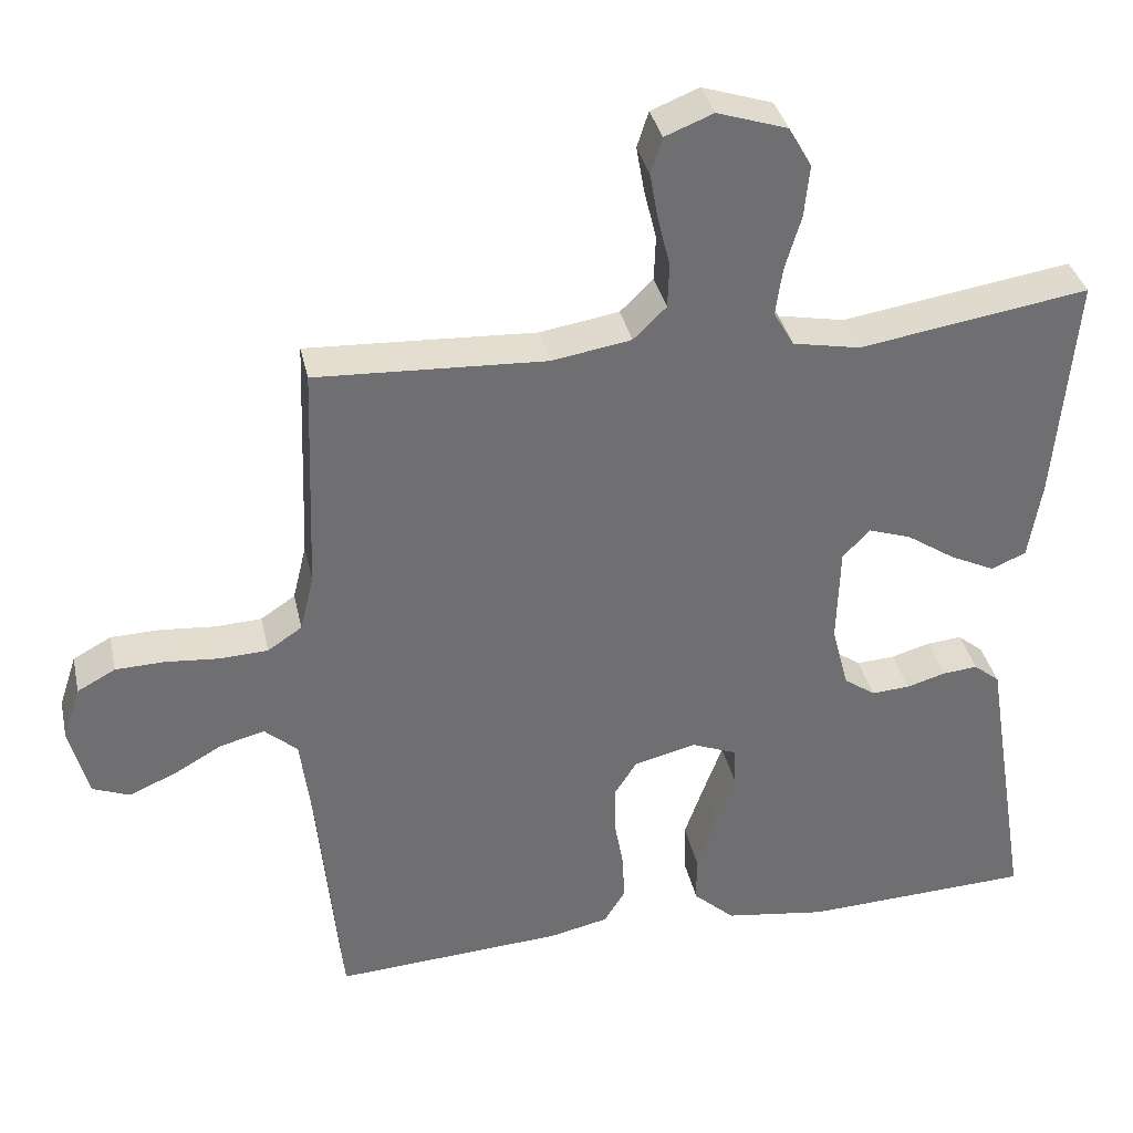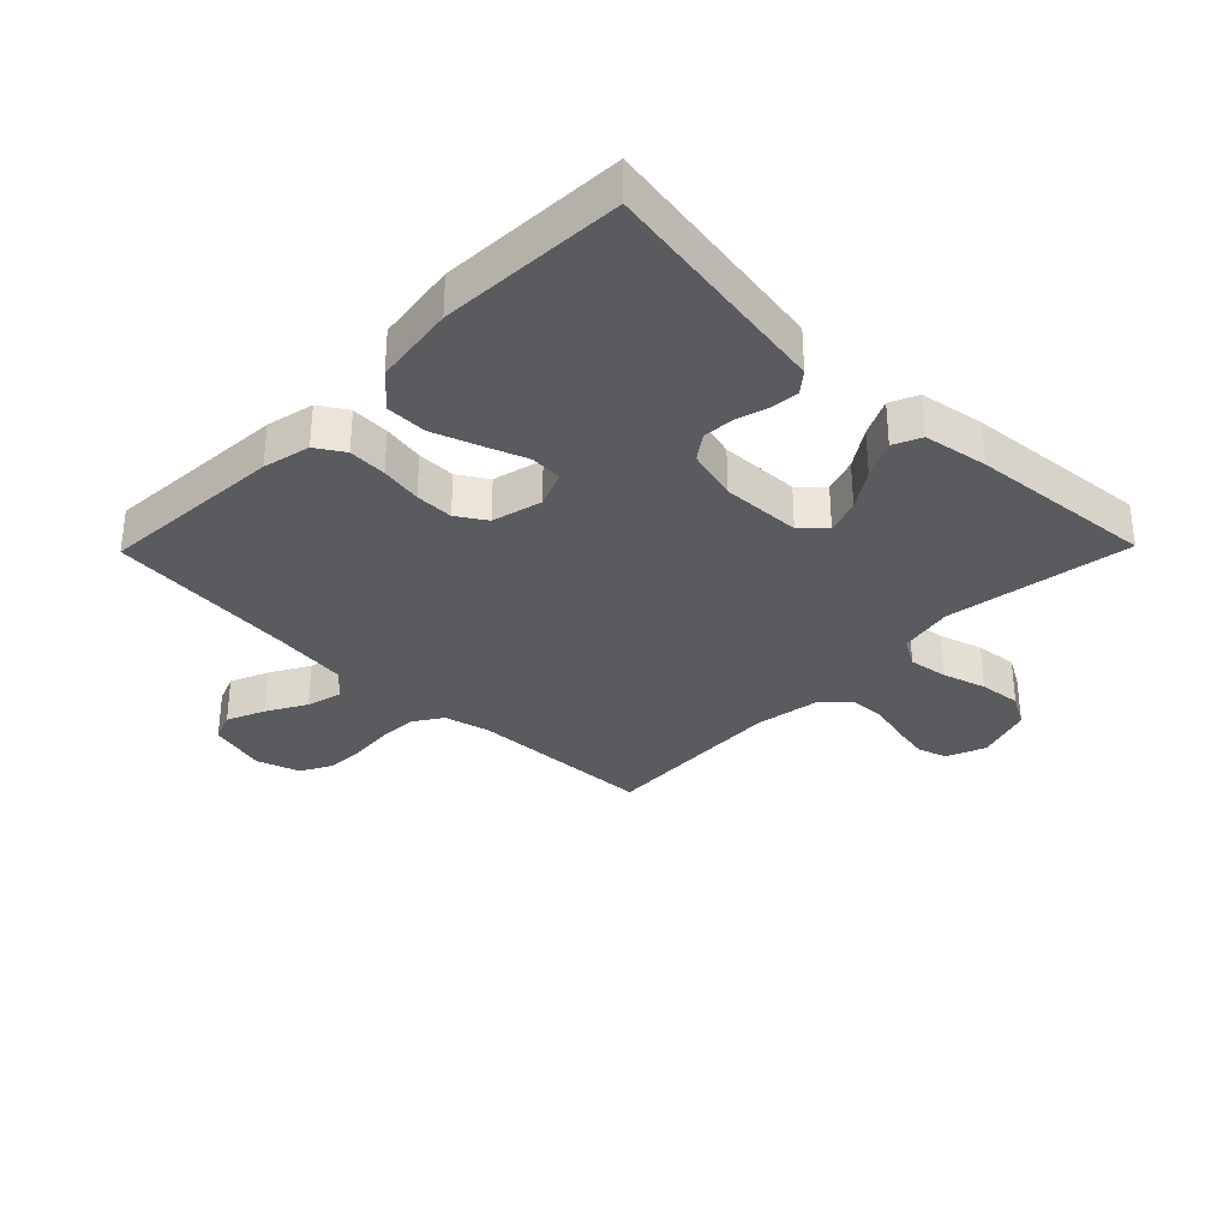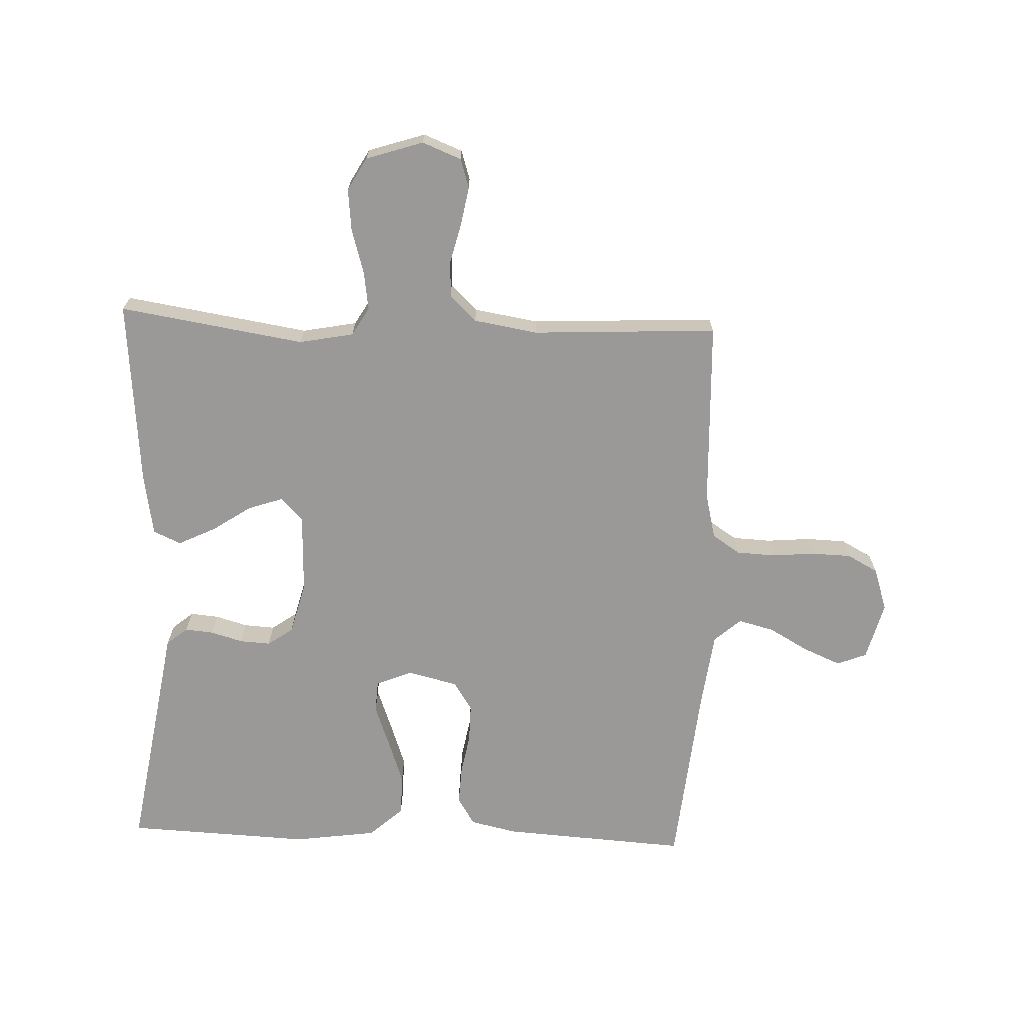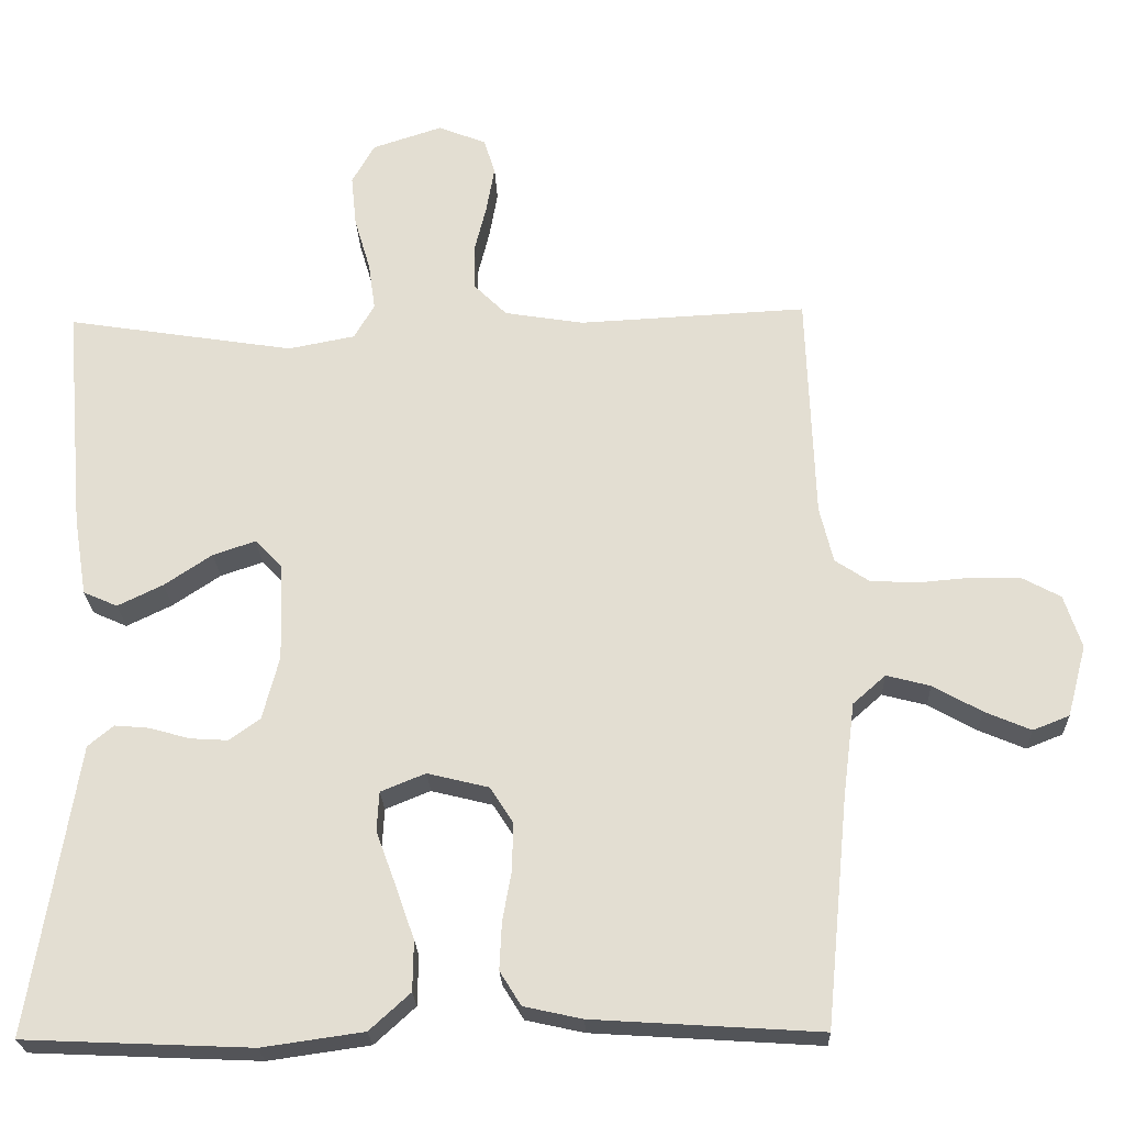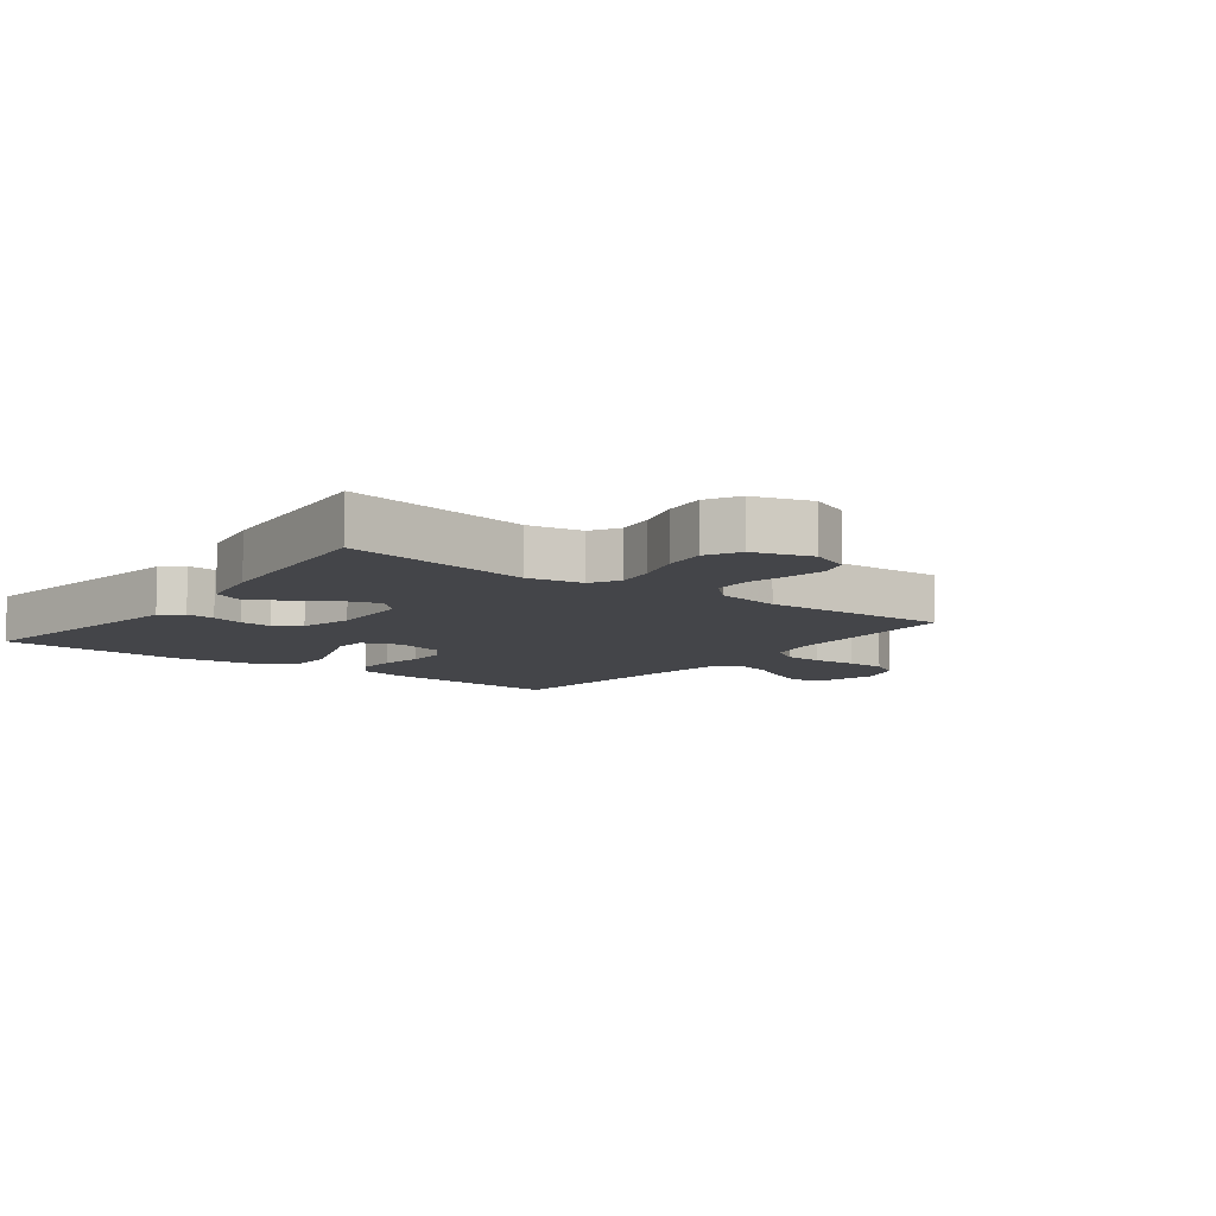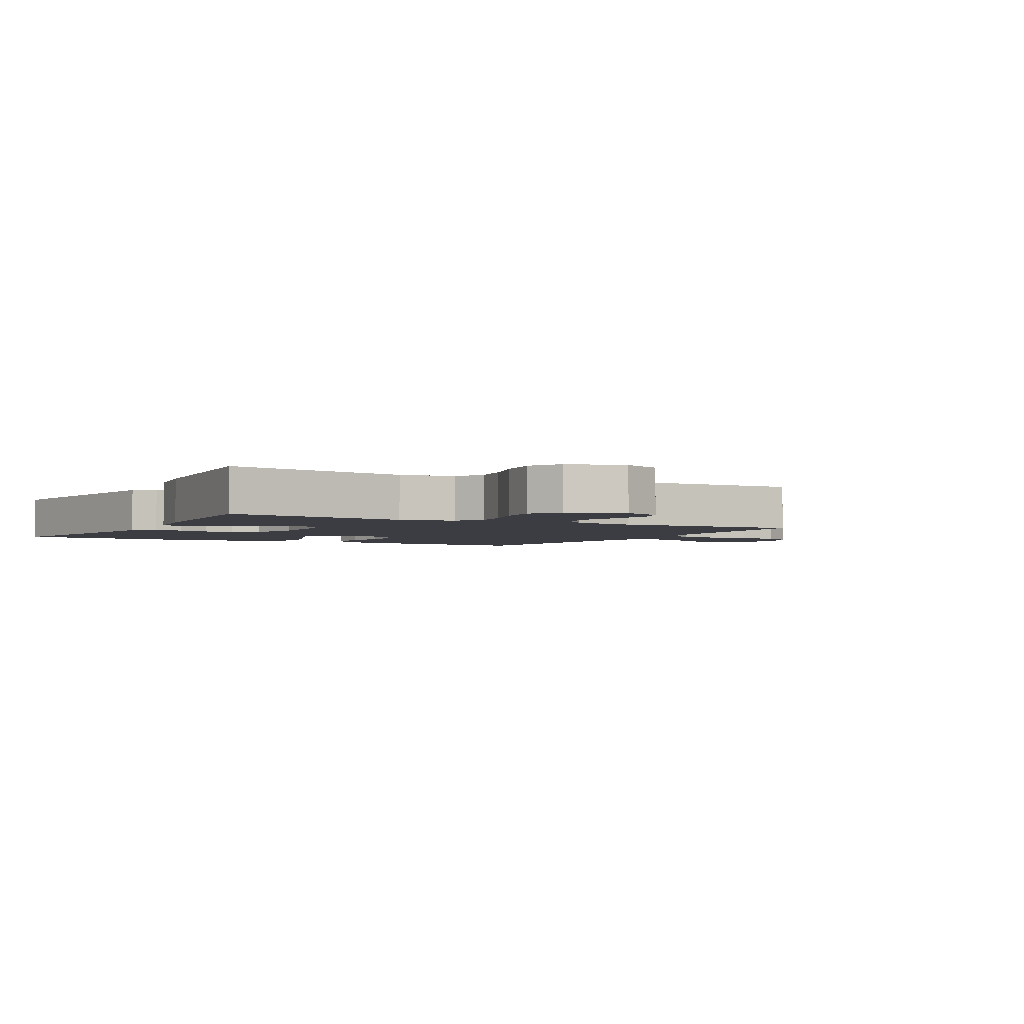
<metadata>
{"format":"obj","ext":"obj","renderer":"f3d","projection":"perspective","resolution":1024,"background":"white","views":[{"elev":35.7,"azim":167.8,"up":"+Z"},{"elev":-32.7,"azim":-134.4,"up":"+Y"},{"elev":-69.0,"azim":-2.2,"up":"+Y"},{"elev":-23.5,"azim":2.1,"up":"+Z"},{"elev":-9.0,"azim":-37.2,"up":"+Y"},{"elev":-2.9,"azim":-29.1,"up":"+Y"}]}
</metadata>
<code>
v 0.5 0.07 0.5
v 0.511 0.07 0.2
v 0.529 0.07 0.126
v 0.574 0.07 0.096
v 0.637 0.07 0.093
v 0.707 0.07 0.099
v 0.771 0.07 0.097
v 0.821 0.07 0.07
v 0.844 0.07 0
v 0.819 0.07 -0.094
v 0.771 0.07 -0.113
v 0.71 0.07 -0.087
v 0.646 0.07 -0.051
v 0.588 0.07 -0.036
v 0.545 0.07 -0.074
v 0.529 0.07 -0.2
v 0.5 0.07 -0.5
v 0.2 0.07 -0.481
v 0.123 0.07 -0.464
v 0.095 0.07 -0.419
v 0.098 0.07 -0.357
v 0.11 0.07 -0.29
v 0.111 0.07 -0.228
v 0.081 0.07 -0.181
v 0 0.07 -0.161
v -0.059 0.07 -0.185
v -0.062 0.07 -0.237
v -0.037 0.07 -0.305
v -0.011 0.07 -0.379
v -0.012 0.07 -0.445
v -0.066 0.07 -0.494
v -0.2 0.07 -0.513
v -0.5 0.07 -0.5
v -0.451 0.07 -0.2
v -0.438 0.07 -0.119
v -0.404 0.07 -0.091
v -0.358 0.07 -0.095
v -0.306 0.07 -0.11
v -0.256 0.07 -0.113
v -0.215 0.07 -0.084
v -0.193 0.07 0
v -0.197 0.07 0.129
v -0.233 0.07 0.166
v -0.289 0.07 0.147
v -0.352 0.07 0.105
v -0.412 0.07 0.076
v -0.457 0.07 0.096
v -0.474 0.07 0.2
v -0.5 0.07 0.5
v -0.2 0.07 0.453
v -0.112 0.07 0.47
v -0.085 0.07 0.516
v -0.094 0.07 0.579
v -0.115 0.07 0.65
v -0.122 0.07 0.718
v -0.092 0.07 0.771
v 0 0.07 0.801
v 0.063 0.07 0.776
v 0.078 0.07 0.729
v 0.067 0.07 0.667
v 0.051 0.07 0.603
v 0.053 0.07 0.544
v 0.096 0.07 0.502
v 0.2 0.07 0.485
v 0.5 0 0.5
v 0.511 0 0.2
v 0.529 0 0.126
v 0.574 0 0.096
v 0.637 0 0.093
v 0.707 0 0.099
v 0.771 0 0.097
v 0.821 0 0.07
v 0.844 0 0
v 0.819 0 -0.094
v 0.771 0 -0.113
v 0.71 0 -0.087
v 0.646 0 -0.051
v 0.588 0 -0.036
v 0.545 0 -0.074
v 0.529 0 -0.2
v 0.5 0 -0.5
v 0.2 0 -0.481
v 0.123 0 -0.464
v 0.095 0 -0.419
v 0.098 0 -0.357
v 0.11 0 -0.29
v 0.111 0 -0.228
v 0.081 0 -0.181
v 0 0 -0.161
v -0.059 0 -0.185
v -0.062 0 -0.237
v -0.037 0 -0.305
v -0.011 0 -0.379
v -0.012 0 -0.445
v -0.066 0 -0.494
v -0.2 0 -0.513
v -0.5 0 -0.5
v -0.451 0 -0.2
v -0.438 0 -0.119
v -0.404 0 -0.091
v -0.358 0 -0.095
v -0.306 0 -0.11
v -0.256 0 -0.113
v -0.215 0 -0.084
v -0.193 0 0
v -0.197 0 0.129
v -0.233 0 0.166
v -0.289 0 0.147
v -0.352 0 0.105
v -0.412 0 0.076
v -0.457 0 0.096
v -0.474 0 0.2
v -0.5 0 0.5
v -0.2 0 0.453
v -0.112 0 0.47
v -0.085 0 0.516
v -0.094 0 0.579
v -0.115 0 0.65
v -0.122 0 0.718
v -0.092 0 0.771
v 0 0 0.801
v 0.063 0 0.776
v 0.078 0 0.729
v 0.067 0 0.667
v 0.051 0 0.603
v 0.053 0 0.544
v 0.096 0 0.502
v 0.2 0 0.485
f 58 59 60 61
f 56 57 58 61
f 56 61 62
f 53 54 55 56
f 52 53 56 62
f 51 52 62 63
f 47 48 49 50
f 44 45 46 47
f 43 44 47 50
f 42 43 50 51
f 35 36 37 38
f 34 35 38 39
f 33 34 39
f 32 33 39 40
f 27 28 29 30
f 27 30 31 32
f 19 20 21 22
f 19 22 23
f 16 17 18 19
f 15 16 19 23
f 14 15 23 24
f 10 11 12 13
f 10 13 14
f 9 10 14
f 8 9 14
f 5 6 7 8
f 4 5 8 14
f 3 4 14 24
f 64 1 2
f 41 42 51 63
f 26 27 32 40
f 25 26 40 41
f 25 41 63 64
f 24 25 64
f 2 3 24 64
f 125 124 123 122
f 125 122 121 120
f 126 125 120
f 120 119 118 117
f 126 120 117 116
f 127 126 116 115
f 114 113 112 111
f 111 110 109 108
f 114 111 108 107
f 115 114 107 106
f 102 101 100 99
f 103 102 99 98
f 103 98 97
f 104 103 97 96
f 94 93 92 91
f 96 95 94 91
f 86 85 84 83
f 87 86 83
f 83 82 81 80
f 87 83 80 79
f 88 87 79 78
f 77 76 75 74
f 78 77 74
f 78 74 73
f 78 73 72
f 72 71 70 69
f 78 72 69 68
f 88 78 68 67
f 66 65 128
f 127 115 106 105
f 104 96 91 90
f 105 104 90 89
f 128 127 105 89
f 128 89 88
f 128 88 67 66
f 1 65 66 2
f 2 66 67 3
f 3 67 68 4
f 4 68 69 5
f 5 69 70 6
f 6 70 71 7
f 7 71 72 8
f 8 72 73 9
f 9 73 74 10
f 10 74 75 11
f 11 75 76 12
f 12 76 77 13
f 13 77 78 14
f 14 78 79 15
f 15 79 80 16
f 16 80 81 17
f 17 81 82 18
f 18 82 83 19
f 19 83 84 20
f 20 84 85 21
f 21 85 86 22
f 22 86 87 23
f 23 87 88 24
f 24 88 89 25
f 25 89 90 26
f 26 90 91 27
f 27 91 92 28
f 28 92 93 29
f 29 93 94 30
f 30 94 95 31
f 31 95 96 32
f 32 96 97 33
f 33 97 98 34
f 34 98 99 35
f 35 99 100 36
f 36 100 101 37
f 37 101 102 38
f 38 102 103 39
f 39 103 104 40
f 40 104 105 41
f 41 105 106 42
f 42 106 107 43
f 43 107 108 44
f 44 108 109 45
f 45 109 110 46
f 46 110 111 47
f 47 111 112 48
f 48 112 113 49
f 49 113 114 50
f 50 114 115 51
f 51 115 116 52
f 52 116 117 53
f 53 117 118 54
f 54 118 119 55
f 55 119 120 56
f 56 120 121 57
f 57 121 122 58
f 58 122 123 59
f 59 123 124 60
f 60 124 125 61
f 61 125 126 62
f 62 126 127 63
f 63 127 128 64
f 64 128 65 1

</code>
